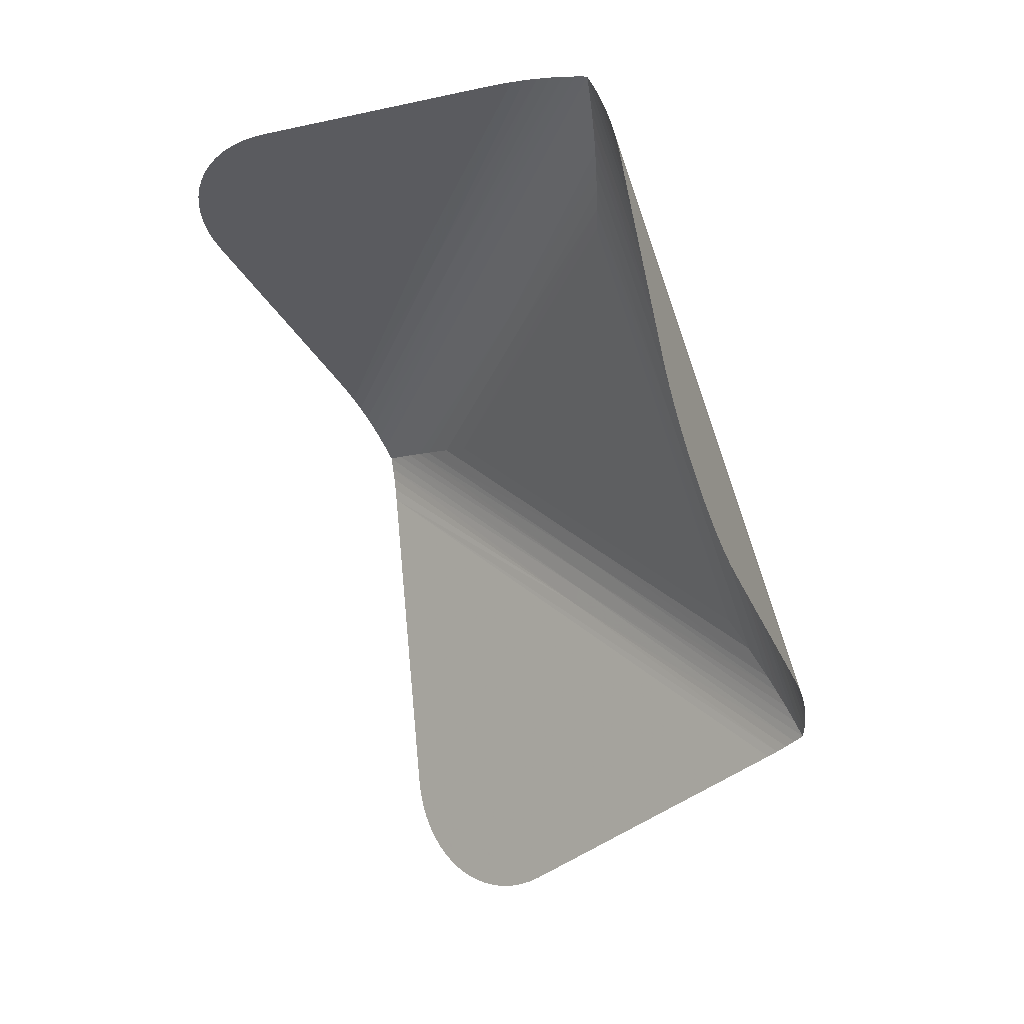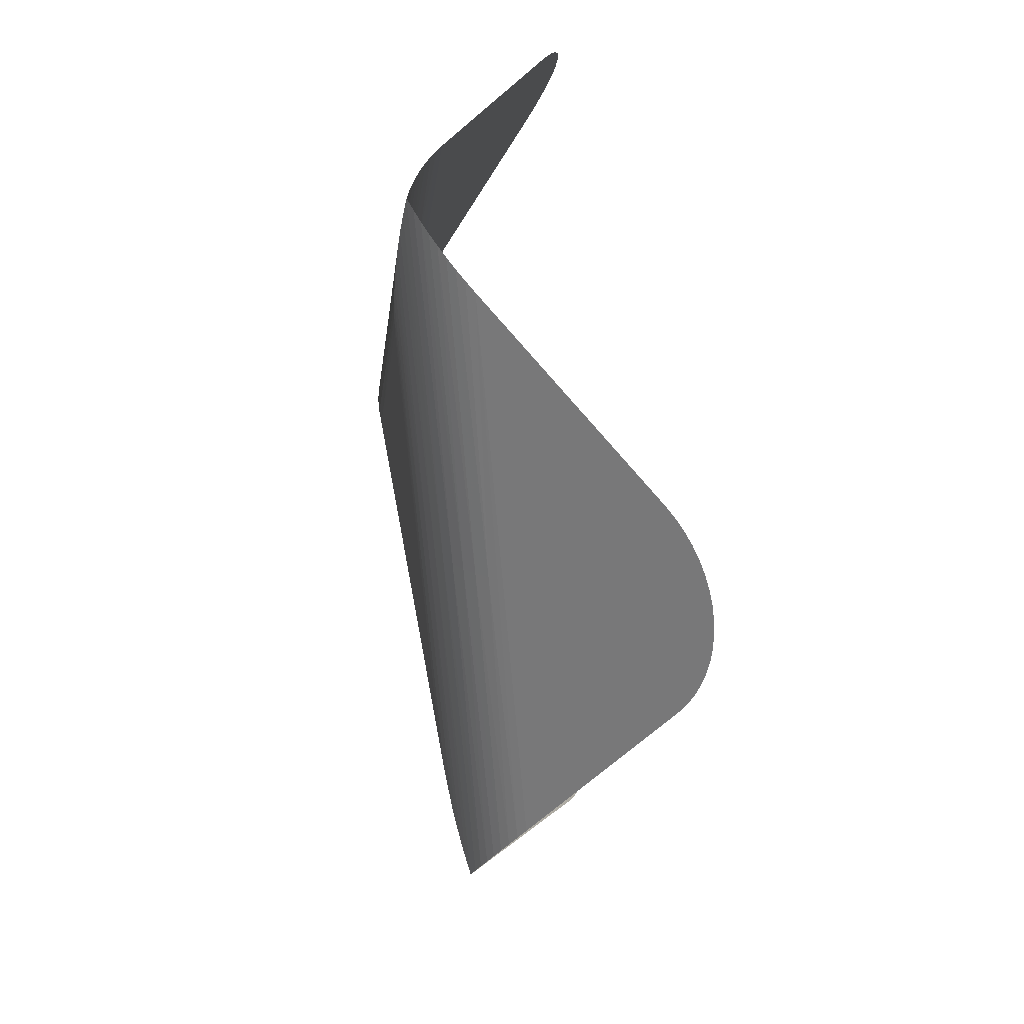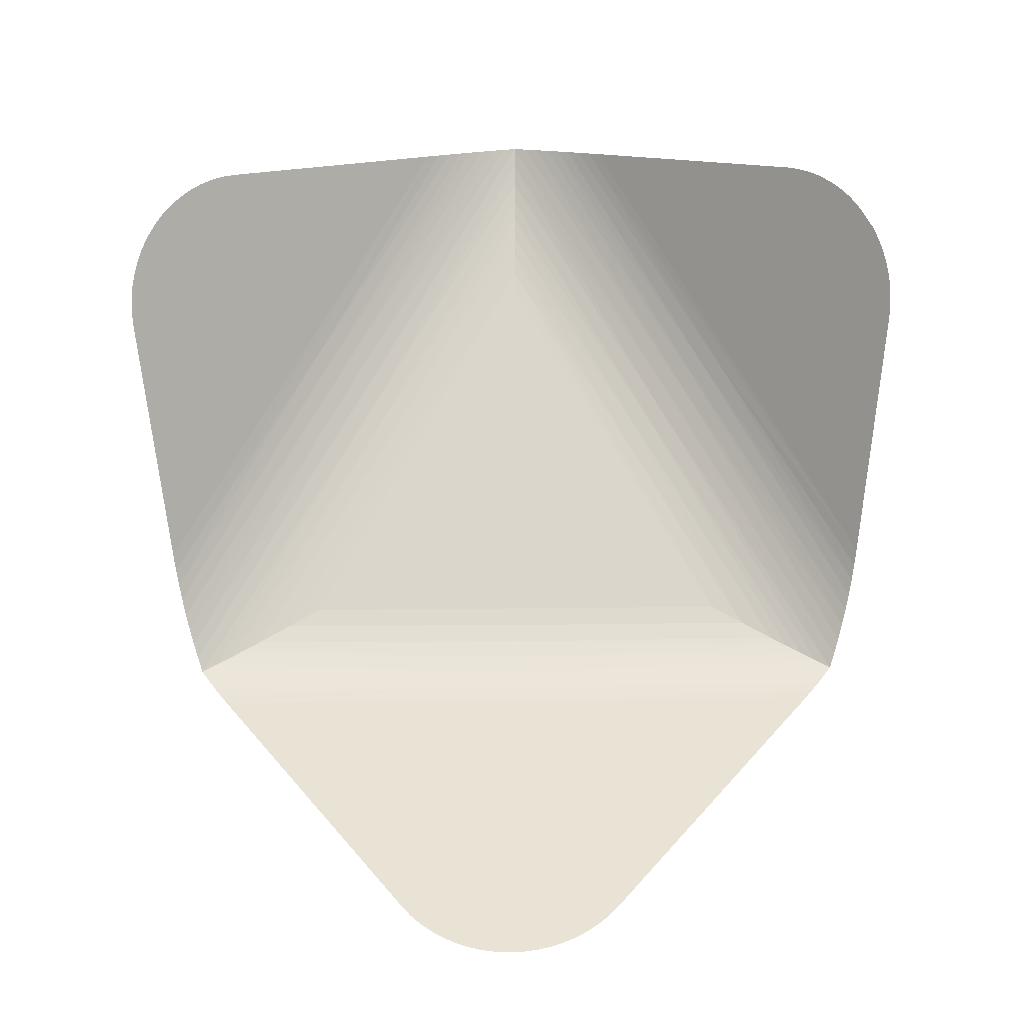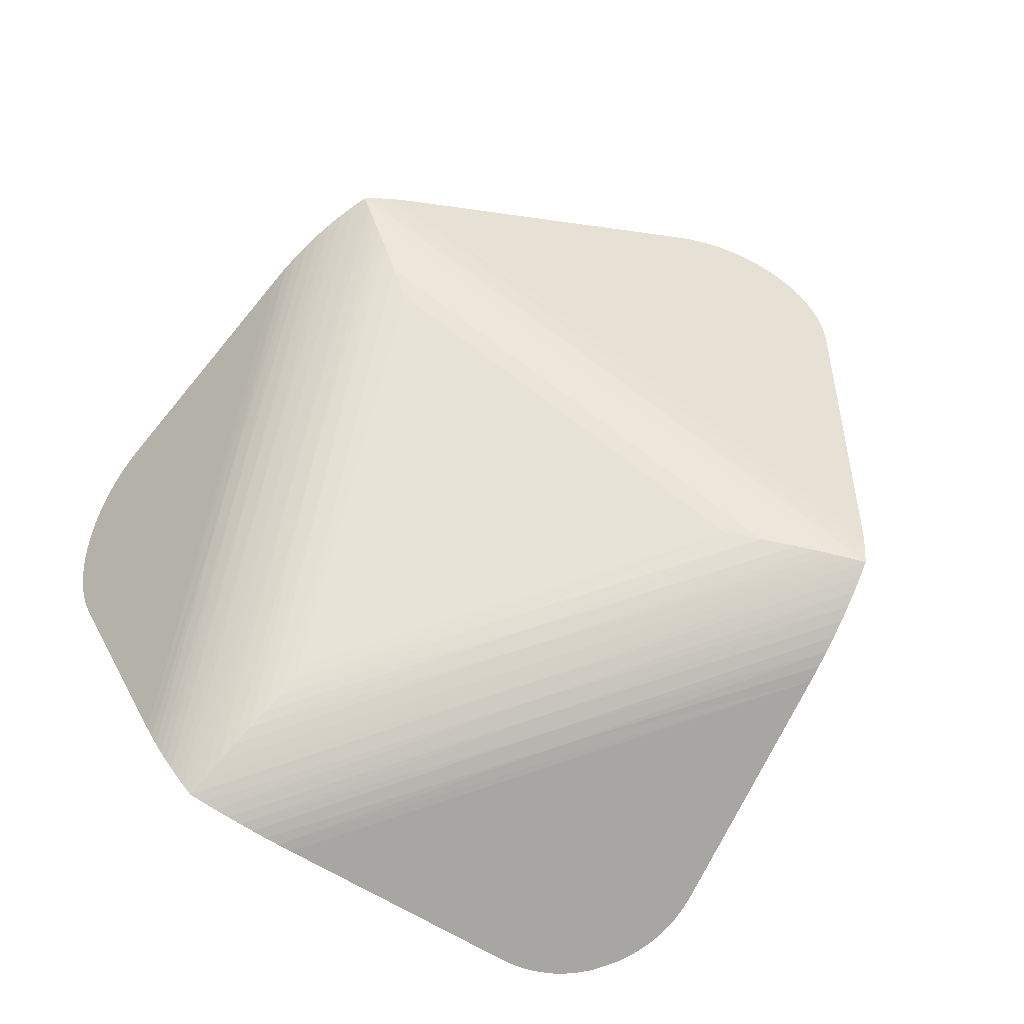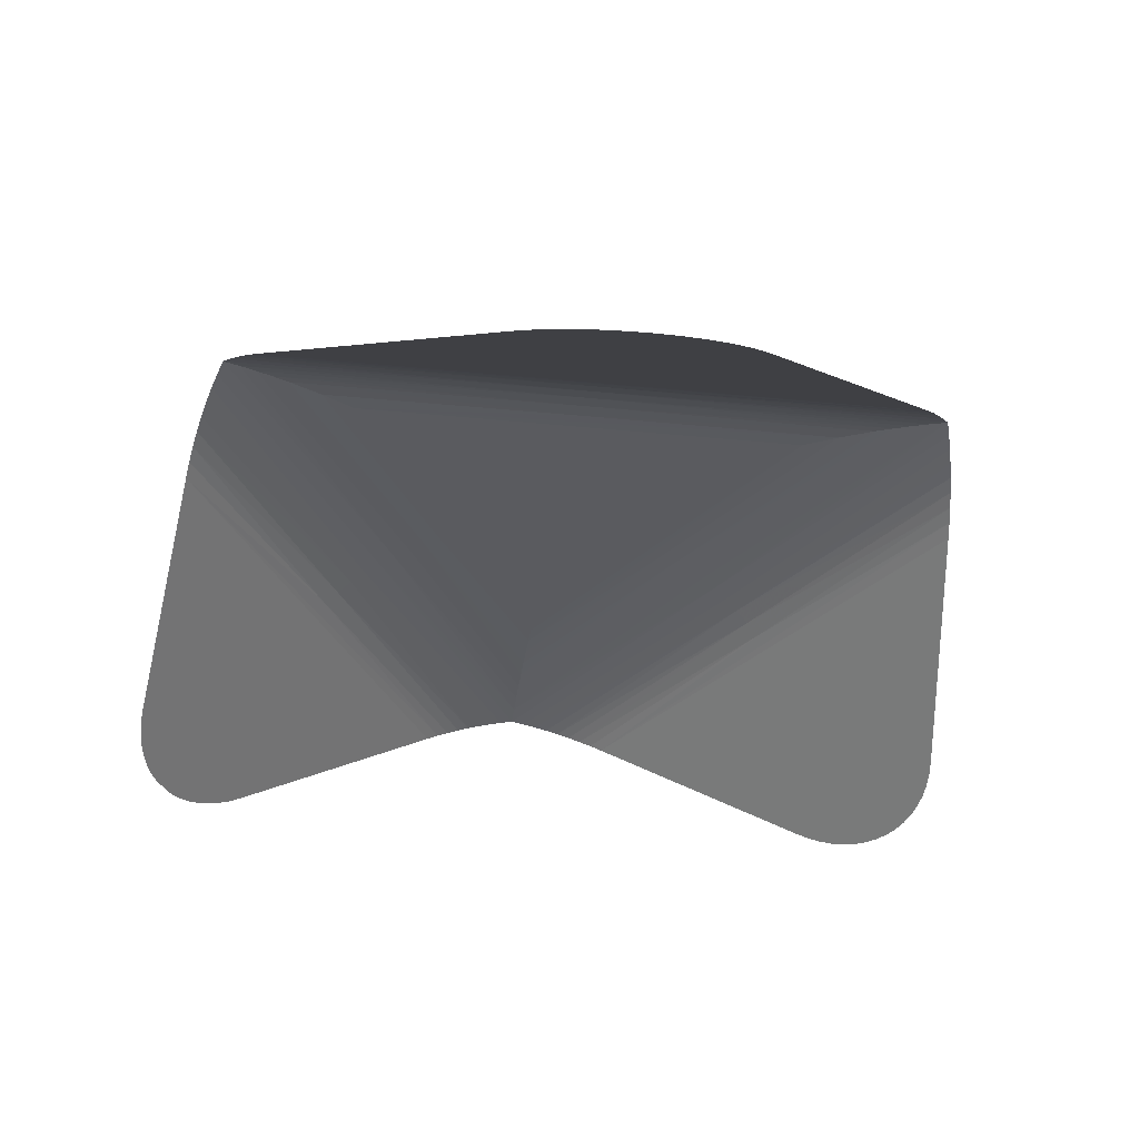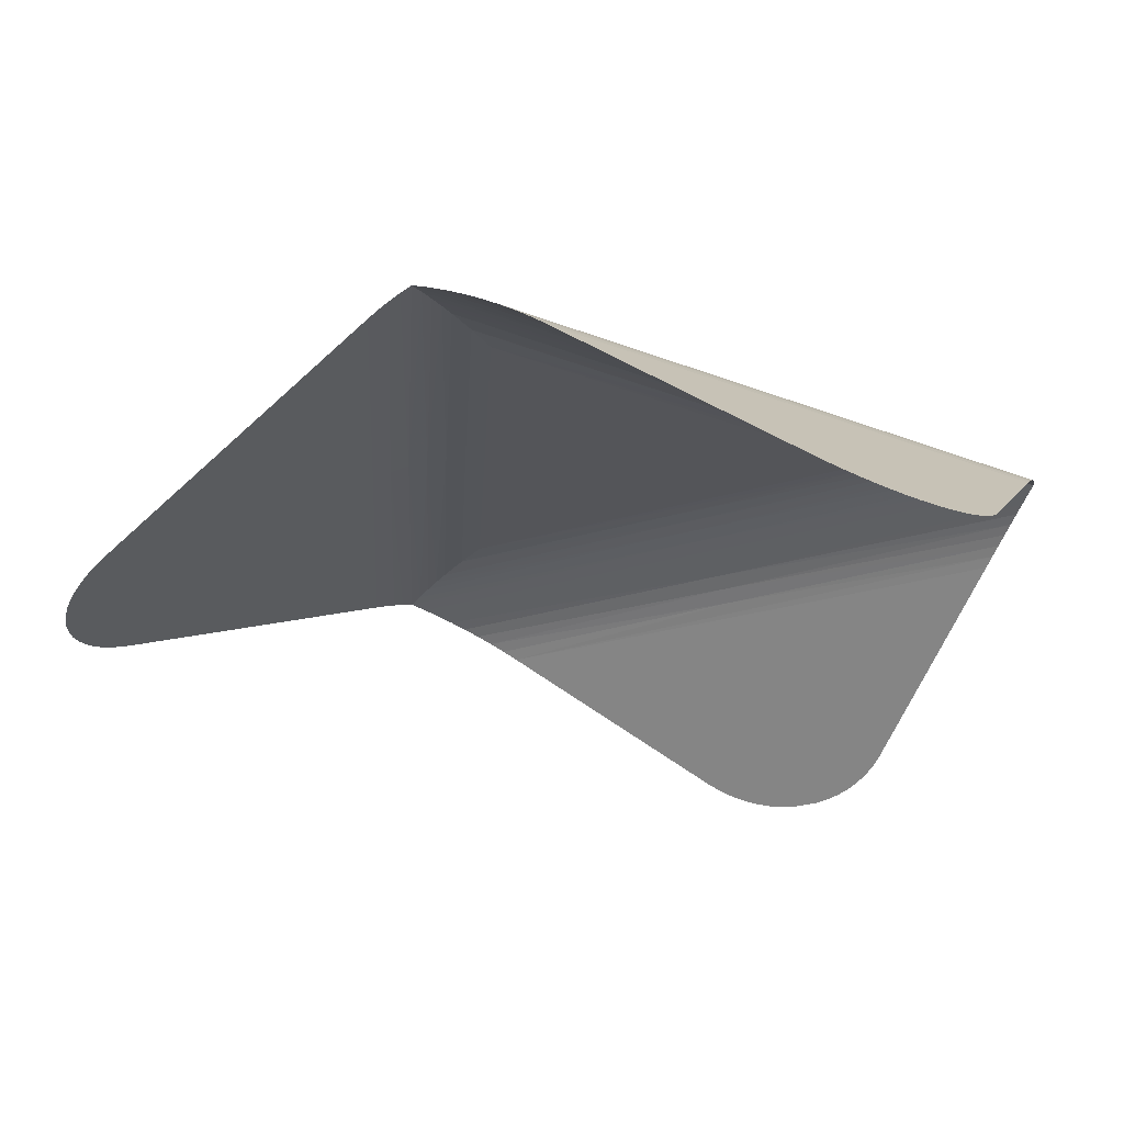
<metadata>
{"format":"obj","ext":"obj","renderer":"f3d","projection":"perspective","resolution":1024,"background":"white","views":[{"elev":35.1,"azim":49.1,"up":"+Z"},{"elev":51.3,"azim":-99.8,"up":"+Z"},{"elev":-16.9,"azim":1.8,"up":"+Z"},{"elev":62.1,"azim":40.8,"up":"+Y"},{"elev":-32.9,"azim":172.0,"up":"+Y"},{"elev":-24.8,"azim":-93.1,"up":"+Y"}]}
</metadata>
<code>
g MeshBody2
v -10.86 -7.165 10.52
v -11.27 -7.422 10.33
v -11.67 -7.649 10.09
v -12.05 -7.846 9.815
v -12.43 -8.011 9.497
v -12.78 -8.14 9.143
v -13.11 -8.234 8.757
v -13.42 -8.29 8.342
v -13.69 -8.309 7.905
v -13.93 -8.29 7.448
v -14.14 -8.234 6.977
v -14.31 -8.14 6.497
v -14.44 -8.011 6.014
v -14.53 -7.846 5.531
v -14.57 -7.649 5.056
v -14.58 -7.422 4.591
v -14.54 -7.165 4.144
v -3.551 -2.343 13.54
v -13.5 -2.343 -3.692
v 0 -0.6415 14.65
v -0.4656 -0.7998 14.54
v -0.9271 -0.9745 14.42
v -1.383 -1.165 14.29
v -1.833 -1.372 14.16
v -2.276 -1.593 14.01
v -2.711 -1.829 13.86
v -3.136 -2.079 13.7
v -3.912 -6.078 -18.03
v -3.583 -6.277 -18.37
v -3.217 -6.458 -18.69
v -2.82 -6.619 -18.96
v -2.394 -6.758 -19.2
v -1.944 -6.873 -19.4
v -1.475 -6.964 -19.56
v -0.9919 -7.03 -19.68
v -0.4984 -7.069 -19.74
v 0 -7.083 -19.77
v 0.4984 -7.069 -19.74
v 0.9919 -7.03 -19.68
v 1.475 -6.964 -19.56
v 1.944 -6.873 -19.4
v 2.394 -6.758 -19.2
v 2.82 -6.619 -18.96
v 3.217 -6.458 -18.69
v 3.583 -6.277 -18.37
v 3.912 -6.078 -18.03
v 11.39 -1.072 -9.356
v 11.67 -0.8904 -9.024
v 11.94 -0.7249 -8.684
v 12.21 -0.5757 -8.336
v 12.47 -0.4431 -7.982
v 12.65 -0.6031 -7.444
v 12.81 -0.7865 -6.903
v 12.96 -0.9929 -6.361
v 13.1 -1.222 -5.819
v 13.22 -1.472 -5.28
v 13.33 -1.743 -4.745
v 13.42 -2.033 -4.215
v 13.5 -2.343 -3.692
v 14.54 -7.165 4.144
v 14.58 -7.422 4.591
v 14.57 -7.649 5.056
v 14.53 -7.846 5.531
v 14.44 -8.011 6.014
v 14.31 -8.14 6.497
v 14.14 -8.234 6.977
v 13.93 -8.29 7.448
v 13.42 -8.29 8.342
v 13.11 -8.234 8.757
v 12.78 -8.14 9.143
v 12.43 -8.011 9.497
v 12.05 -7.846 9.815
v 11.67 -7.649 10.09
v 11.27 -7.422 10.33
v 10.86 -7.165 10.52
v 3.551 -2.343 13.54
v 11.92 -0.34 -7.664
v 11.37 -0.2503 -7.342
v 10.8 -0.1741 -7.016
v 10.23 -0.1116 -6.688
v 9.083 -0.02794 -6.024
v 7.926 0 -5.356
v 0 0 8.373
v 0 -0.01016 9.179
v 0 -0.0406 9.983
v 0 -0.09126 10.78
v 0 -0.162 11.58
v 0 -0.2526 12.36
v 0 -0.363 13.14
v 0 -0.4927 13.9
v 0.4656 -0.7998 14.54
v 0.9271 -0.9745 14.42
v 1.383 -1.165 14.29
v 1.833 -1.372 14.16
v 2.276 -1.593 14.01
v 2.711 -1.829 13.86
v 3.136 -2.079 13.7
v 8.24 -1.917 4.491
v 7.813 -1.528 4.244
v 7.361 -1.179 3.983
v 6.886 -0.8719 3.709
v 6.392 -0.609 3.424
v 5.882 -0.3915 3.129
v 5.358 -0.221 2.827
v 4.825 -0.09849 2.519
v 4.285 -0.02466 2.207
v -7.926 0 -5.356
v -11.39 -1.072 -9.356
v -11.67 -0.8904 -9.024
v -11.94 -0.7249 -8.684
v -12.21 -0.5757 -8.336
v -12.47 -0.4431 -7.982
v -11.92 -0.34 -7.664
v -11.37 -0.2503 -7.342
v -10.8 -0.1741 -7.016
v -10.23 -0.1116 -6.688
v -9.083 -0.02794 -6.024
v 0 -0.4825 -8.093
v 0 -0.2726 -7.427
v 0 -0.7495 -8.737
v 0 -0.1215 -6.746
v 0 -0.03044 -6.054
v -12.65 -0.6031 -7.444
v -12.81 -0.7865 -6.903
v -12.96 -0.9929 -6.361
v -13.1 -1.222 -5.819
v -13.22 -1.472 -5.28
v -13.33 -1.743 -4.745
v -13.42 -2.033 -4.215
v -6.392 -0.609 3.424
v -5.882 -0.3915 3.129
v -6.886 -0.8719 3.709
v -7.361 -1.179 3.983
v -7.813 -1.528 4.244
v -8.24 -1.917 4.491
v -5.358 -0.221 2.827
v -4.825 -0.09849 2.519
v -4.285 -0.02466 2.207
f 16 2 17
f 17 2 1
f 17 1 19
f 19 1 18
f 2 16 3
f 3 16 15
f 3 15 4
f 4 15 14
f 4 14 5
f 5 14 13
f 5 13 6
f 6 13 12
f 6 12 7
f 7 12 11
f 7 11 8
f 8 11 10
f 8 10 9
f 74 61 75
f 75 61 60
f 75 60 76
f 76 60 59
f 61 74 62
f 62 74 73
f 62 73 63
f 63 73 72
f 63 72 64
f 64 72 71
f 64 71 65
f 65 71 70
f 65 70 66
f 66 70 69
f 66 69 67
f 67 69 68
f 76 59 97
f 97 59 98
f 97 98 96
f 96 98 99
f 96 99 95
f 95 99 94
f 94 99 100
f 94 100 93
f 93 100 92
f 92 100 101
f 92 101 91
f 91 101 102
f 91 102 20
f 20 102 90
f 90 102 103
f 90 103 89
f 89 103 88
f 88 103 104
f 88 104 87
f 87 104 105
f 87 105 86
f 86 105 85
f 85 105 106
f 85 106 84
f 84 106 82
f 84 82 83
f 59 58 98
f 98 58 57
f 98 57 99
f 99 57 56
f 99 56 100
f 100 56 55
f 100 55 54
f 100 54 101
f 101 54 53
f 101 53 102
f 102 53 52
f 102 52 51
f 102 51 103
f 103 51 77
f 103 77 104
f 104 77 78
f 104 78 79
f 104 79 105
f 105 79 80
f 105 80 81
f 105 81 106
f 106 81 82
f 107 83 82
f 77 51 118
f 118 51 50
f 118 50 120
f 120 50 49
f 120 49 48
f 47 108 48
f 48 108 120
f 108 109 120
f 120 109 110
f 120 110 111
f 120 111 118
f 118 111 112
f 118 112 113
f 118 113 119
f 119 113 114
f 119 114 115
f 119 115 121
f 121 115 116
f 121 116 122
f 122 116 117
f 122 117 82
f 82 117 107
f 82 81 122
f 122 81 80
f 122 80 121
f 121 80 79
f 121 79 119
f 119 79 78
f 119 78 77
f 119 77 118
f 123 130 112
f 112 130 131
f 112 131 113
f 113 131 136
f 113 136 114
f 114 136 115
f 115 136 137
f 115 137 116
f 116 137 117
f 117 137 138
f 117 138 107
f 107 138 84
f 107 84 83
f 123 124 130
f 130 124 132
f 130 132 21
f 21 132 22
f 22 132 133
f 22 133 23
f 23 133 24
f 24 133 134
f 24 134 25
f 25 134 26
f 26 134 135
f 26 135 27
f 27 135 18
f 18 135 129
f 18 129 19
f 124 125 132
f 132 125 133
f 125 126 133
f 133 126 127
f 133 127 134
f 134 127 128
f 134 128 135
f 135 128 129
f 21 20 130
f 130 20 90
f 130 90 131
f 131 90 89
f 131 89 88
f 131 88 136
f 136 88 87
f 136 87 137
f 137 87 86
f 137 86 85
f 137 85 138
f 138 85 84
f 45 29 46
f 46 29 28
f 46 28 47
f 47 28 108
f 29 45 30
f 30 45 44
f 30 44 31
f 31 44 43
f 31 43 32
f 32 43 42
f 32 42 33
f 33 42 41
f 33 41 34
f 34 41 40
f 34 40 35
f 35 40 39
f 35 39 36
f 36 39 38
f 36 38 37

</code>
